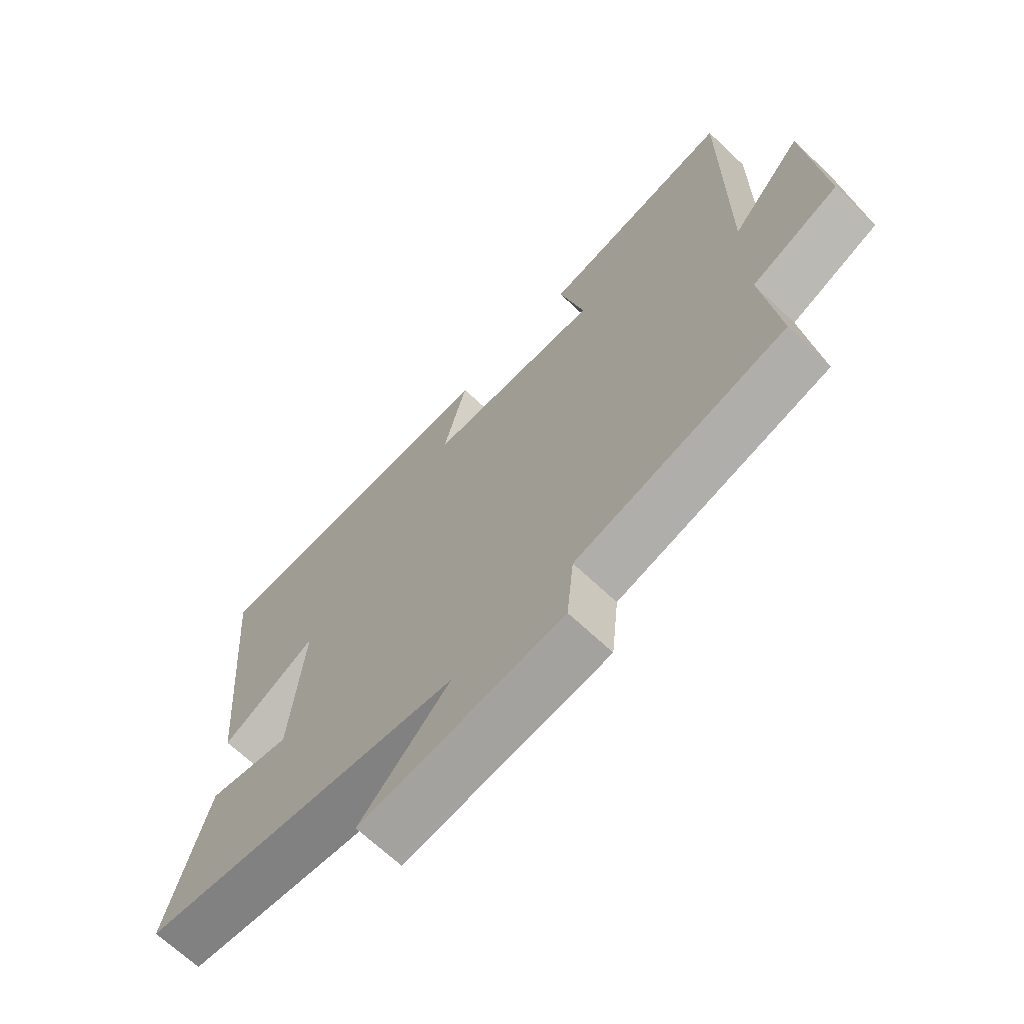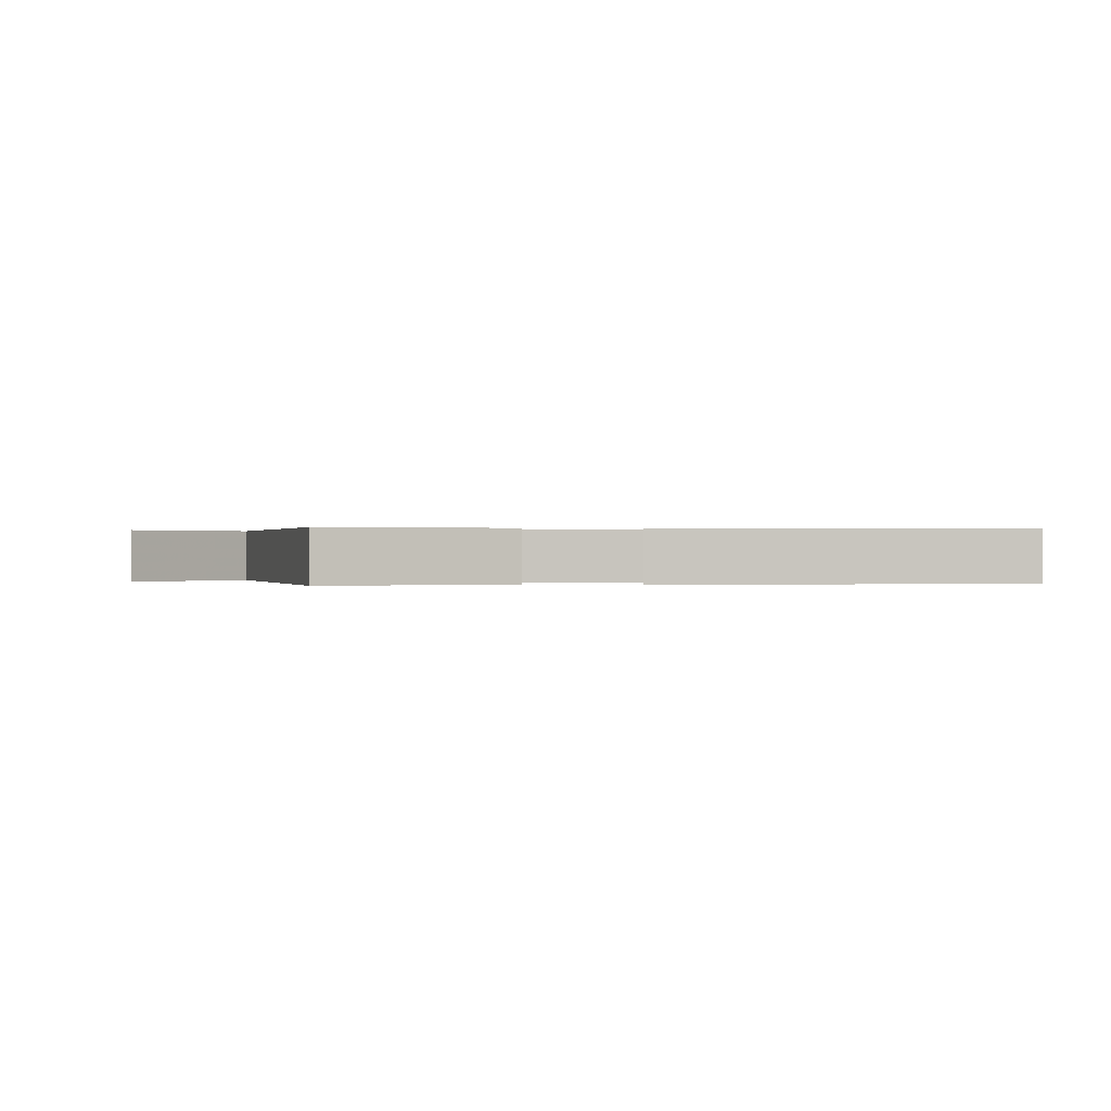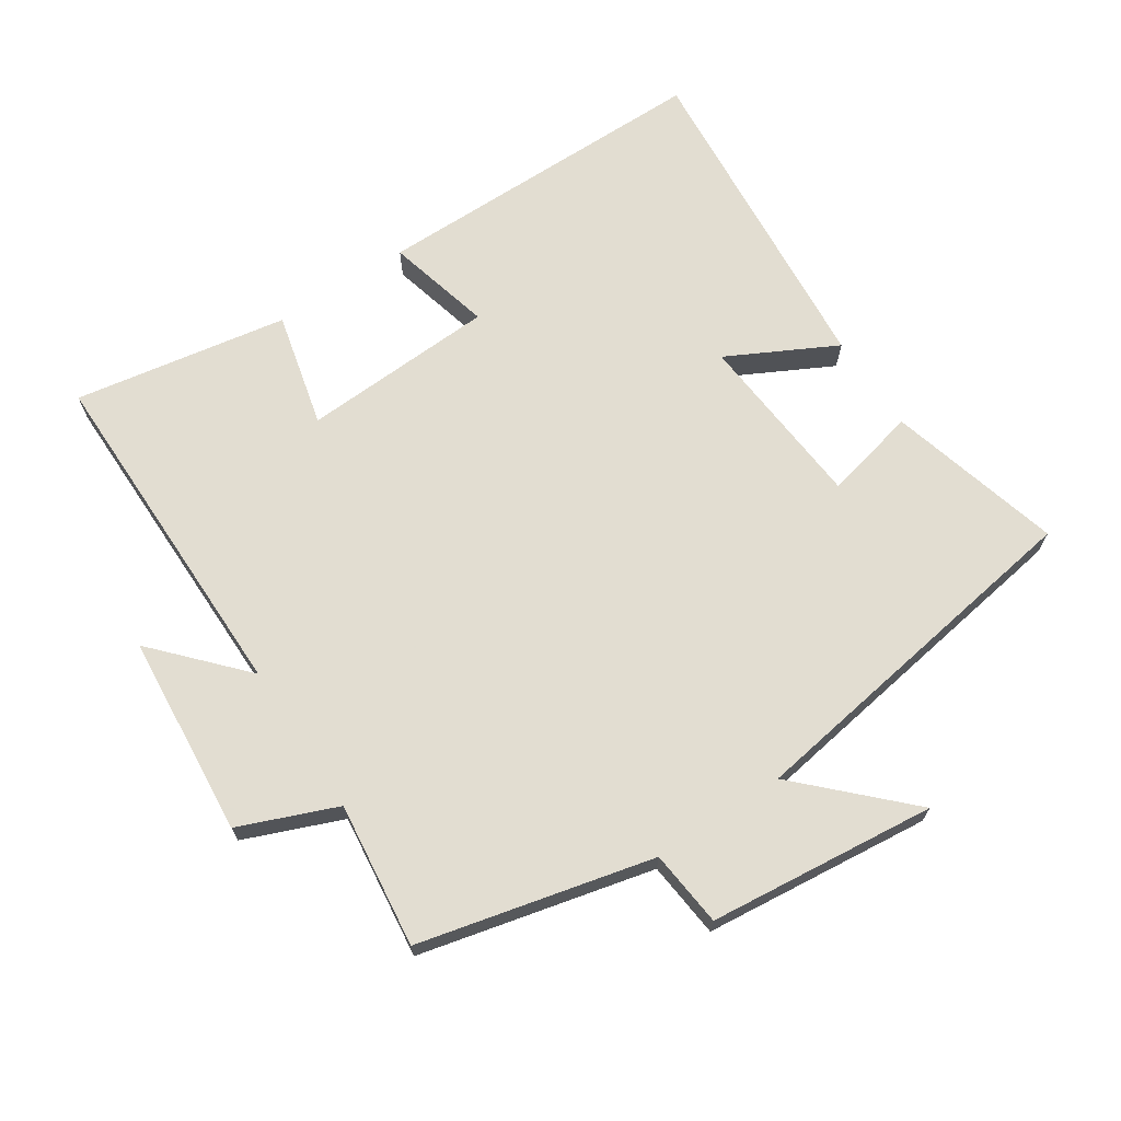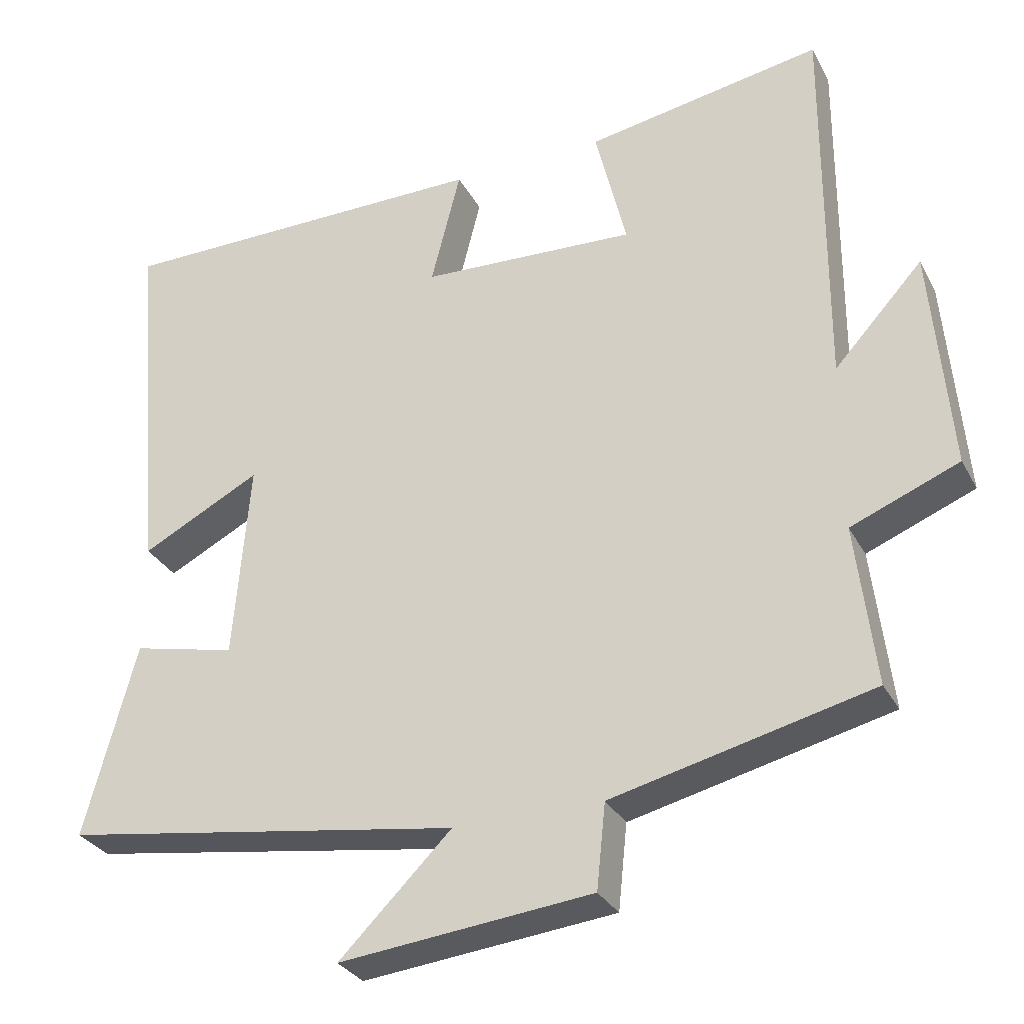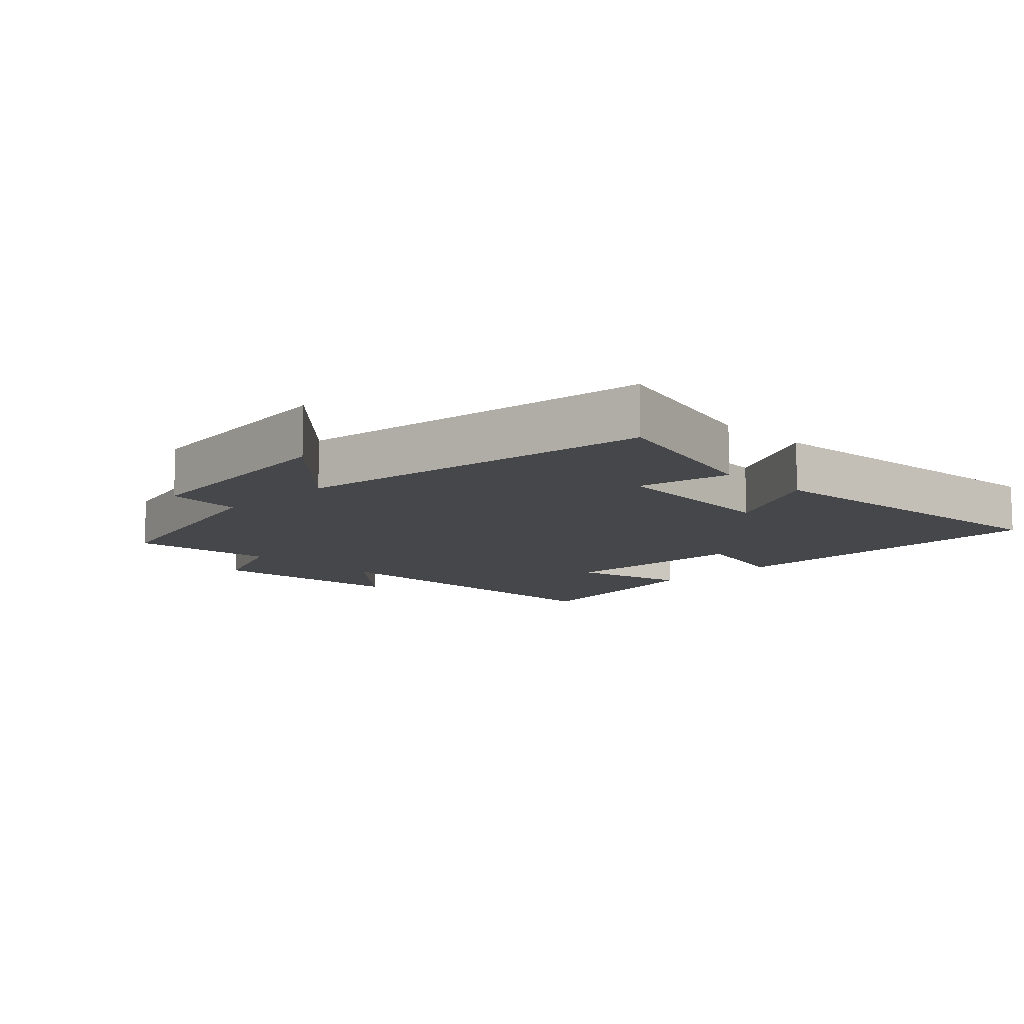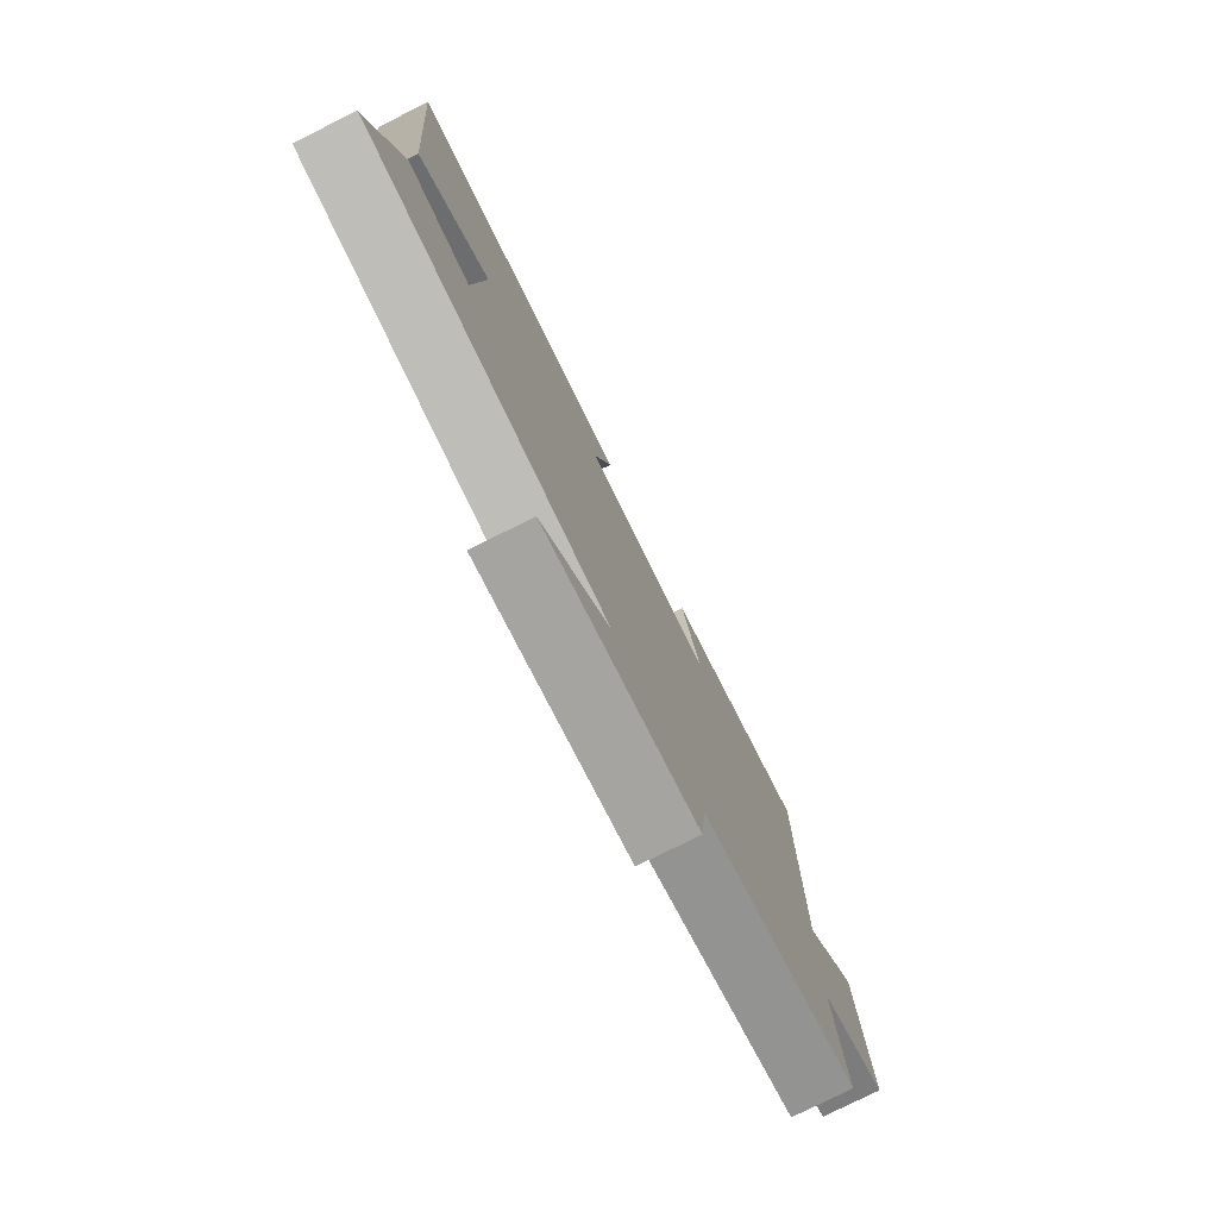
<metadata>
{"format":"obj","ext":"obj","renderer":"f3d","projection":"perspective","resolution":1024,"background":"white","views":[{"elev":-67.6,"azim":46.5,"up":"+Z"},{"elev":0.1,"azim":-96.8,"up":"+Y"},{"elev":68.6,"azim":146.5,"up":"+Y"},{"elev":-30.4,"azim":23.8,"up":"+Z"},{"elev":-10.8,"azim":-134.5,"up":"+Y"},{"elev":-78.3,"azim":-63.6,"up":"+Z"}]}
</metadata>
<code>
v -0.57 0.07 -0.416
v -0.5 0.07 -0.154
v -0.36 0.07 -0.186
v -0.338 0.07 0.082
v -0.5 0.07 -0.002
v -0.542 0.07 0.498
v -0.029 0.07 0.5
v -0.069 0.07 0.341
v 0.223 0.07 0.327
v 0.181 0.07 0.5
v 0.502 0.07 0.556
v 0.5 0.07 0.034
v 0.62 0.07 0.165
v 0.646 0.07 -0.139
v 0.5 0.07 -0.198
v 0.526 0.07 -0.416
v 0.175 0.07 -0.5
v 0.163 0.07 -0.615
v -0.179 0.07 -0.651
v -0.027 0.07 -0.5
v -0.57 0 -0.416
v -0.5 0 -0.154
v -0.36 0 -0.186
v -0.338 0 0.082
v -0.5 0 -0.002
v -0.542 0 0.498
v -0.029 0 0.5
v -0.069 0 0.341
v 0.223 0 0.327
v 0.181 0 0.5
v 0.502 0 0.556
v 0.5 0 0.034
v 0.62 0 0.165
v 0.646 0 -0.139
v 0.5 0 -0.198
v 0.526 0 -0.416
v 0.175 0 -0.5
v 0.163 0 -0.615
v -0.179 0 -0.651
v -0.027 0 -0.5
f 17 18 19 20
f 17 20 1
f 16 17 1
f 15 16 1
f 12 13 14 15
f 12 15 1
f 9 10 11 12
f 8 9 12
f 6 7 8
f 5 6 8
f 4 5 8
f 3 4 8 12
f 1 2 3
f 1 3 12
f 40 39 38 37
f 21 40 37
f 21 37 36
f 21 36 35
f 35 34 33 32
f 21 35 32
f 32 31 30 29
f 32 29 28
f 28 27 26
f 28 26 25
f 28 25 24
f 32 28 24 23
f 23 22 21
f 32 23 21
f 1 21 22 2
f 2 22 23 3
f 3 23 24 4
f 4 24 25 5
f 5 25 26 6
f 6 26 27 7
f 7 27 28 8
f 8 28 29 9
f 9 29 30 10
f 10 30 31 11
f 11 31 32 12
f 12 32 33 13
f 13 33 34 14
f 14 34 35 15
f 15 35 36 16
f 16 36 37 17
f 17 37 38 18
f 18 38 39 19
f 19 39 40 20
f 20 40 21 1

</code>
